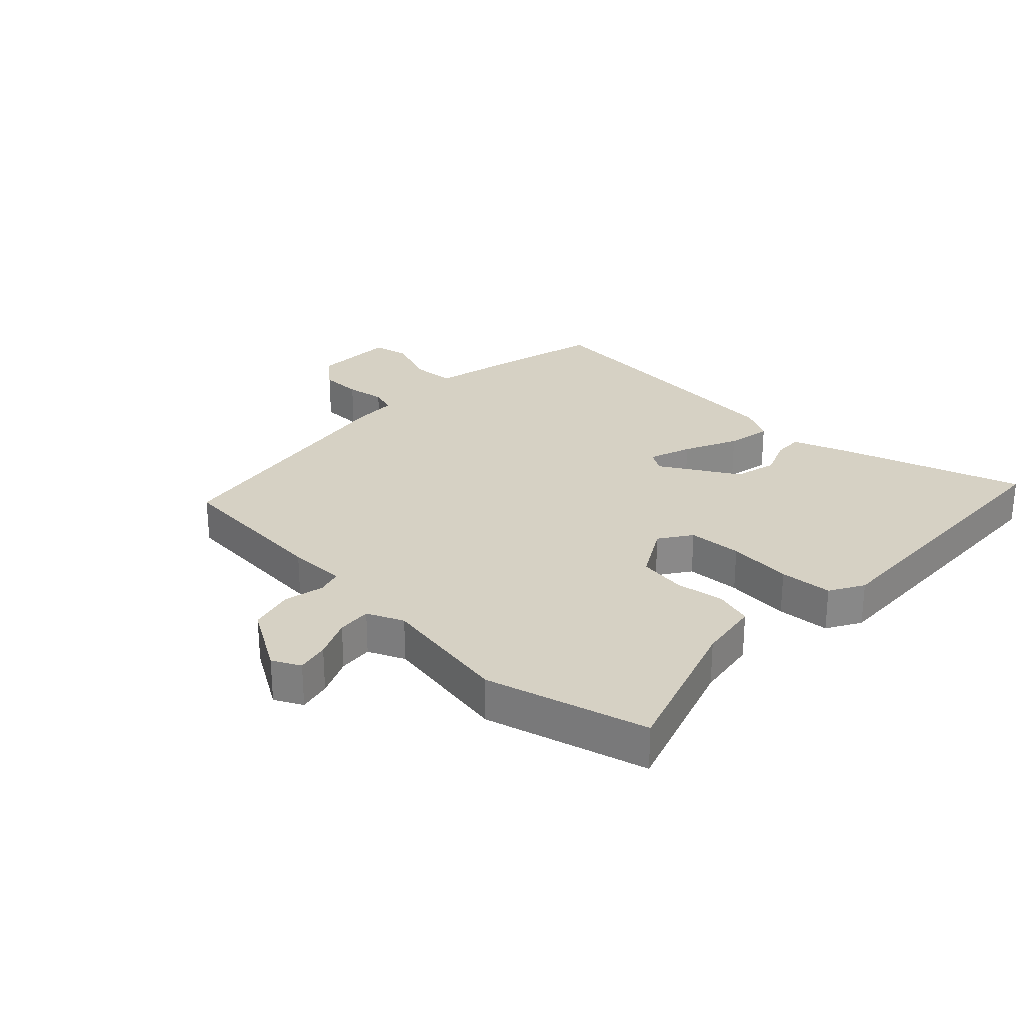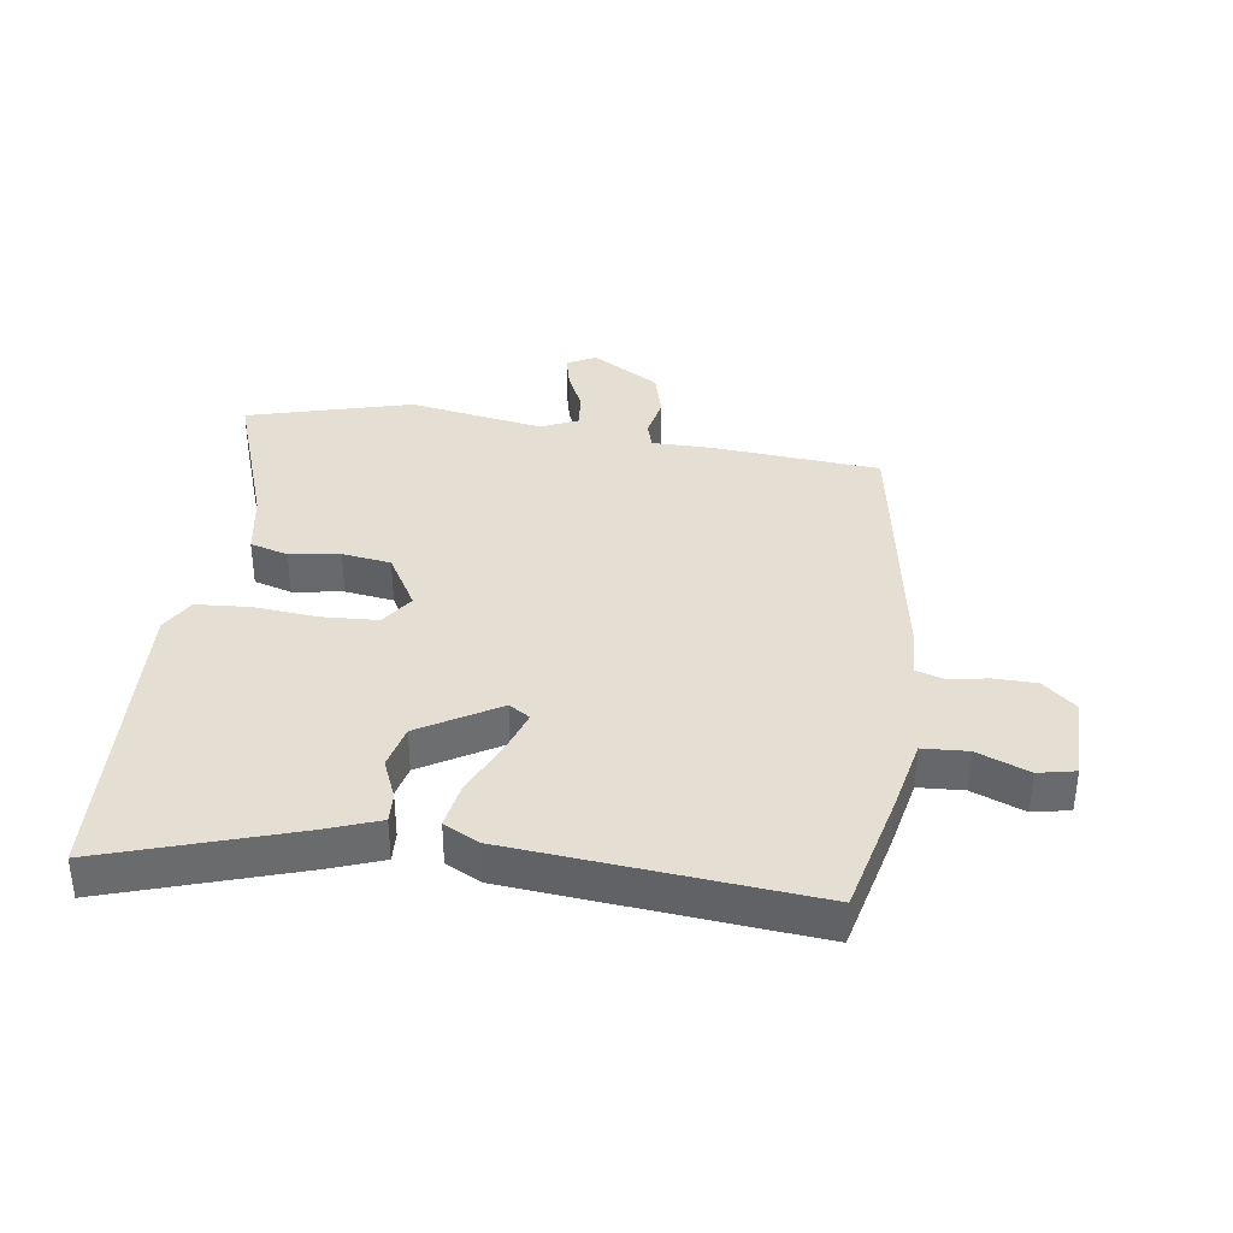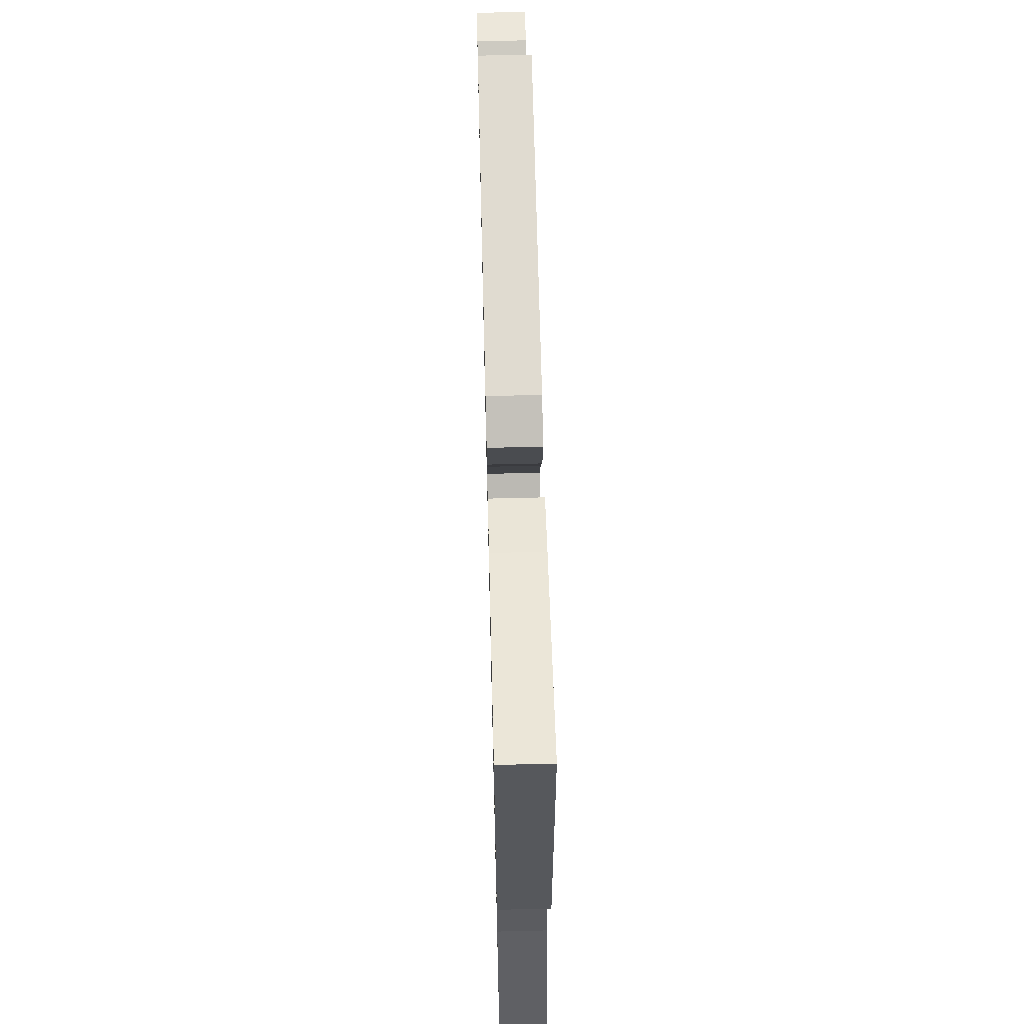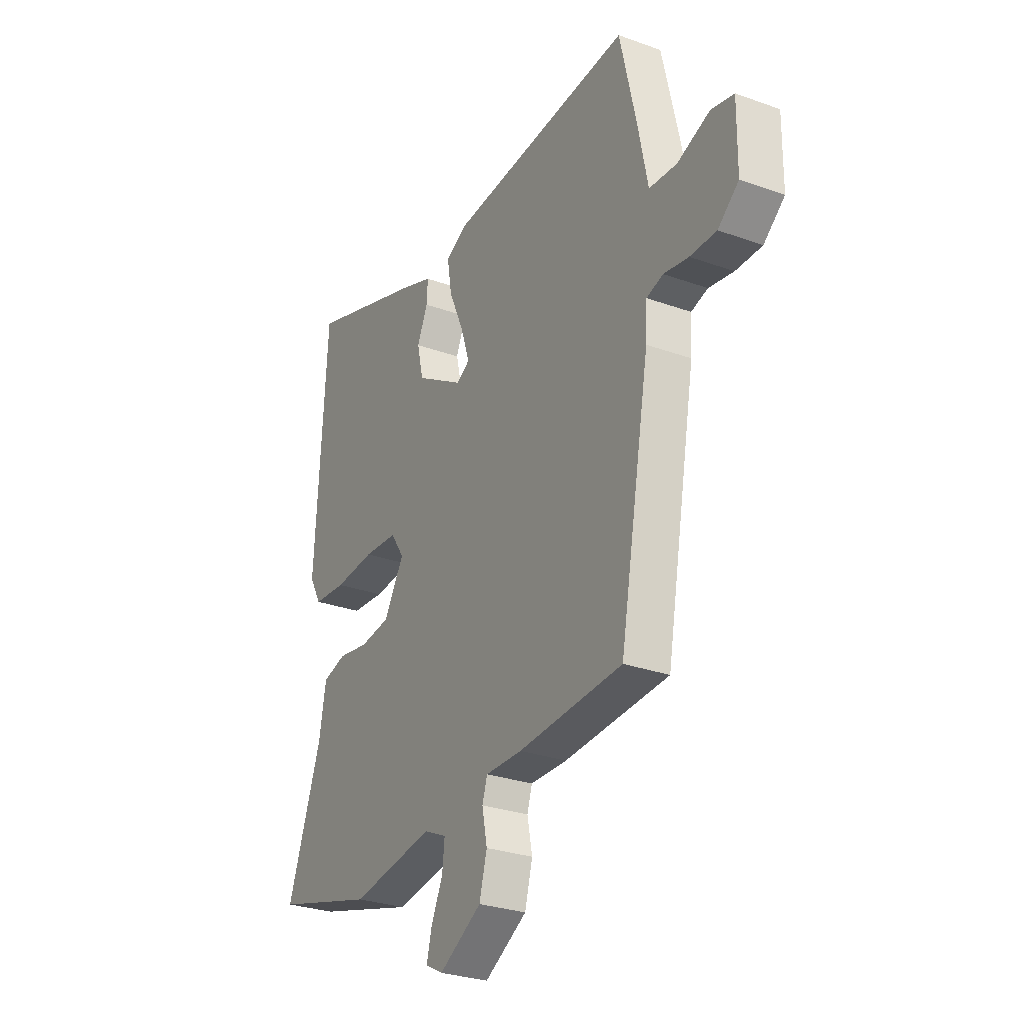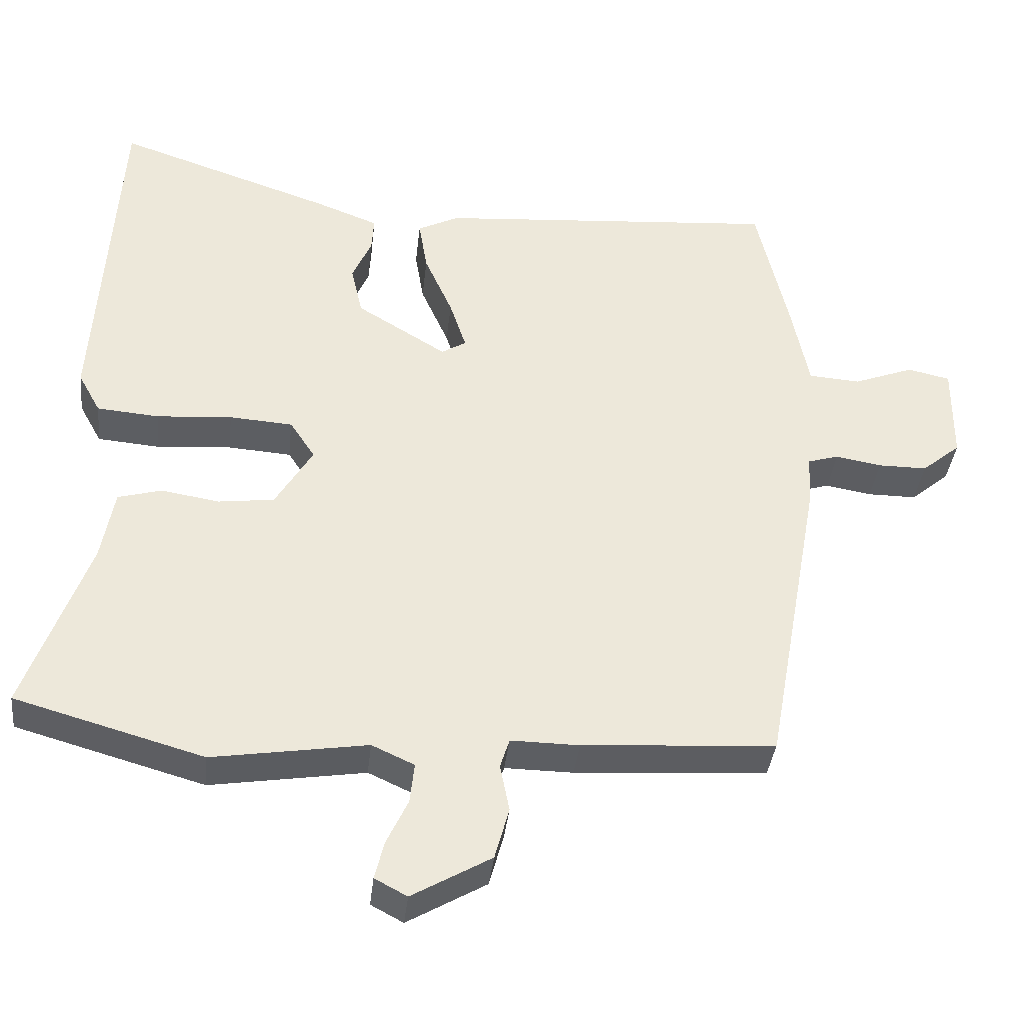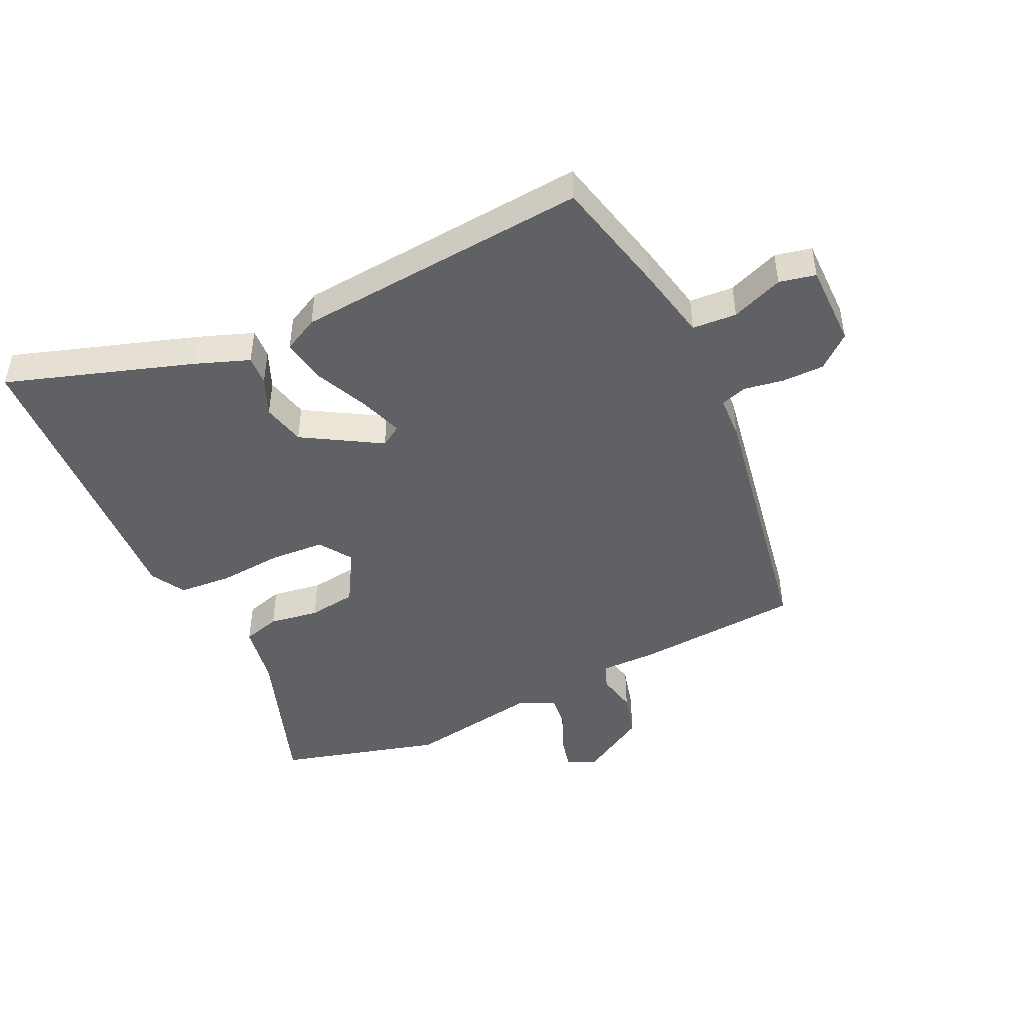
<metadata>
{"format":"obj","ext":"obj","renderer":"f3d","projection":"perspective","resolution":1024,"background":"white","views":[{"elev":27.0,"azim":-135.3,"up":"+Y"},{"elev":37.2,"azim":8.8,"up":"+Y"},{"elev":65.5,"azim":-91.4,"up":"+Z"},{"elev":-28.5,"azim":61.5,"up":"+Z"},{"elev":-37.7,"azim":-6.3,"up":"+Z"},{"elev":-46.1,"azim":25.7,"up":"+Y"}]}
</metadata>
<code>
v -0.303 0.07 -0.556
v -0.565 0.07 -0.482
v -0.477 0.07 -0.237
v -0.459 0.07 -0.136
v -0.398 0.07 -0.119
v -0.318 0.07 -0.132
v -0.24 0.07 -0.122
v -0.188 0.07 -0.035
v -0.223 0.07 0.018
v -0.311 0.07 0.024
v -0.416 0.07 0.016
v -0.502 0.07 0.023
v -0.533 0.07 0.079
v -0.504 0.07 0.57
v -0.203 0.07 0.469
v -0.116 0.07 0.436
v -0.119 0.07 0.388
v -0.146 0.07 0.326
v -0.13 0.07 0.256
v -0.005 0.07 0.18
v 0.029 0.07 0.201
v 0.006 0.07 0.271
v -0.033 0.07 0.359
v -0.045 0.07 0.432
v 0.012 0.07 0.461
v 0.49 0.07 0.499
v 0.534 0.07 0.306
v 0.558 0.07 0.186
v 0.63 0.07 0.181
v 0.714 0.07 0.213
v 0.773 0.07 0.2
v 0.772 0.07 0.064
v 0.718 0.07 0.019
v 0.65 0.07 0.019
v 0.586 0.07 0.03
v 0.543 0.07 0.017
v 0.539 0.07 -0.054
v 0.461 0.07 -0.485
v 0.192 0.07 -0.503
v 0.097 0.07 -0.502
v 0.084 0.07 -0.543
v 0.097 0.07 -0.609
v 0.077 0.07 -0.682
v -0.033 0.07 -0.746
v -0.078 0.07 -0.722
v -0.065 0.07 -0.669
v -0.035 0.07 -0.605
v -0.029 0.07 -0.549
v -0.088 0.07 -0.522
v -0.303 0 -0.556
v -0.565 0 -0.482
v -0.477 0 -0.237
v -0.459 0 -0.136
v -0.398 0 -0.119
v -0.318 0 -0.132
v -0.24 0 -0.122
v -0.188 0 -0.035
v -0.223 0 0.018
v -0.311 0 0.024
v -0.416 0 0.016
v -0.502 0 0.023
v -0.533 0 0.079
v -0.504 0 0.57
v -0.203 0 0.469
v -0.116 0 0.436
v -0.119 0 0.388
v -0.146 0 0.326
v -0.13 0 0.256
v -0.005 0 0.18
v 0.029 0 0.201
v 0.006 0 0.271
v -0.033 0 0.359
v -0.045 0 0.432
v 0.012 0 0.461
v 0.49 0 0.499
v 0.534 0 0.306
v 0.558 0 0.186
v 0.63 0 0.181
v 0.714 0 0.213
v 0.773 0 0.2
v 0.772 0 0.064
v 0.718 0 0.019
v 0.65 0 0.019
v 0.586 0 0.03
v 0.543 0 0.017
v 0.539 0 -0.054
v 0.461 0 -0.485
v 0.192 0 -0.503
v 0.097 0 -0.502
v 0.084 0 -0.543
v 0.097 0 -0.609
v 0.077 0 -0.682
v -0.033 0 -0.746
v -0.078 0 -0.722
v -0.065 0 -0.669
v -0.035 0 -0.605
v -0.029 0 -0.549
v -0.088 0 -0.522
f 45 46 47
f 44 45 47
f 43 44 47
f 42 43 47
f 41 42 47
f 40 41 47 48
f 38 39 40
f 37 38 40
f 36 37 40
f 36 40 48 49
f 33 34 35
f 32 33 35
f 31 32 35
f 30 31 35
f 29 30 35
f 28 29 35 36
f 27 28 36
f 26 27 36
f 25 26 36
f 24 25 36
f 23 24 36
f 22 23 36
f 21 22 36
f 36 49 1
f 21 36 1
f 20 21 1
f 16 17 18
f 15 16 18
f 14 15 18
f 13 14 18
f 12 13 18
f 11 12 18
f 10 11 18
f 9 10 18 19
f 8 9 19 20
f 3 4 5 6
f 3 6 7
f 2 3 7
f 1 2 7
f 1 7 8 20
f 96 95 94
f 96 94 93
f 96 93 92
f 96 92 91
f 96 91 90
f 97 96 90 89
f 89 88 87
f 89 87 86
f 89 86 85
f 98 97 89 85
f 84 83 82
f 84 82 81
f 84 81 80
f 84 80 79
f 84 79 78
f 85 84 78 77
f 85 77 76
f 85 76 75
f 85 75 74
f 85 74 73
f 85 73 72
f 85 72 71
f 85 71 70
f 50 98 85
f 50 85 70
f 50 70 69
f 67 66 65
f 67 65 64
f 67 64 63
f 67 63 62
f 67 62 61
f 67 61 60
f 67 60 59
f 68 67 59 58
f 69 68 58 57
f 55 54 53 52
f 56 55 52
f 56 52 51
f 56 51 50
f 69 57 56 50
f 1 50 51 2
f 2 51 52 3
f 3 52 53 4
f 4 53 54 5
f 5 54 55 6
f 6 55 56 7
f 7 56 57 8
f 8 57 58 9
f 9 58 59 10
f 10 59 60 11
f 11 60 61 12
f 12 61 62 13
f 13 62 63 14
f 14 63 64 15
f 15 64 65 16
f 16 65 66 17
f 17 66 67 18
f 18 67 68 19
f 19 68 69 20
f 20 69 70 21
f 21 70 71 22
f 22 71 72 23
f 23 72 73 24
f 24 73 74 25
f 25 74 75 26
f 26 75 76 27
f 27 76 77 28
f 28 77 78 29
f 29 78 79 30
f 30 79 80 31
f 31 80 81 32
f 32 81 82 33
f 33 82 83 34
f 34 83 84 35
f 35 84 85 36
f 36 85 86 37
f 37 86 87 38
f 38 87 88 39
f 39 88 89 40
f 40 89 90 41
f 41 90 91 42
f 42 91 92 43
f 43 92 93 44
f 44 93 94 45
f 45 94 95 46
f 46 95 96 47
f 47 96 97 48
f 48 97 98 49
f 49 98 50 1

</code>
